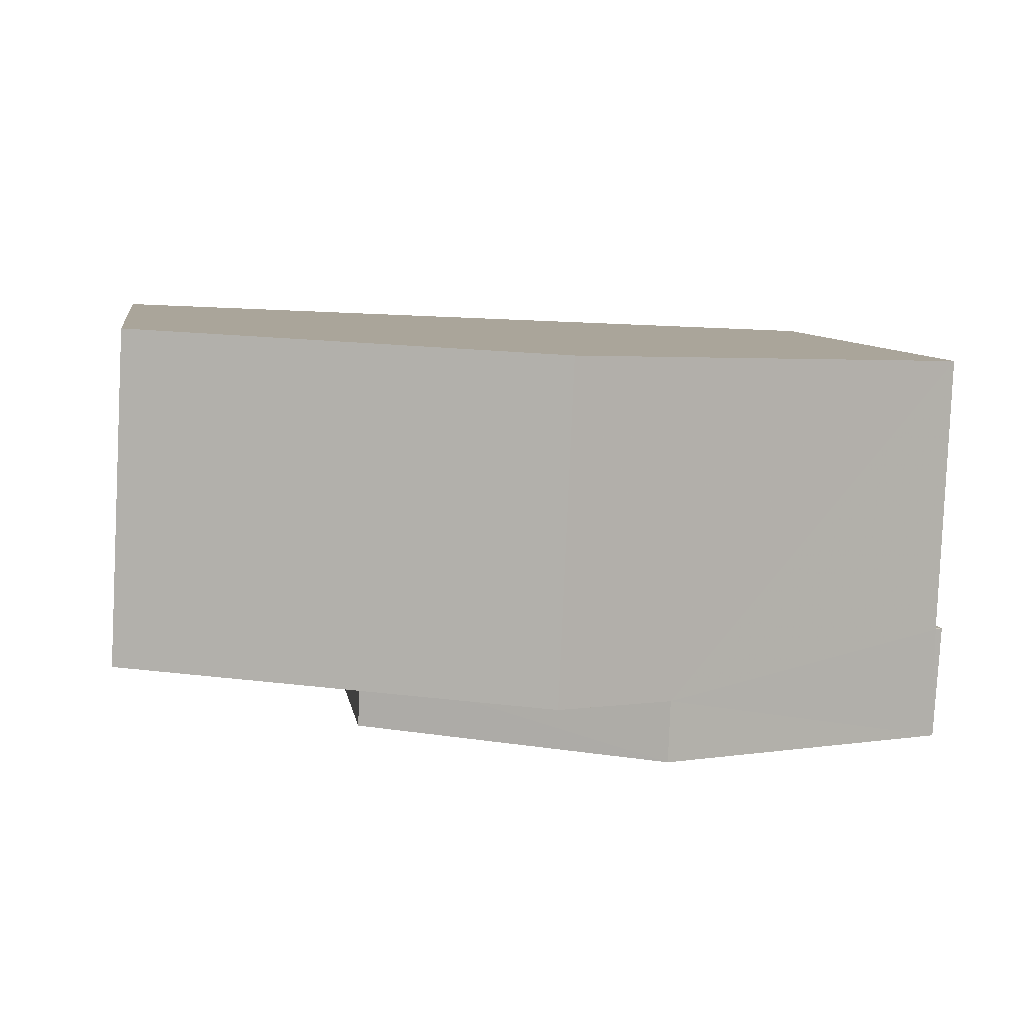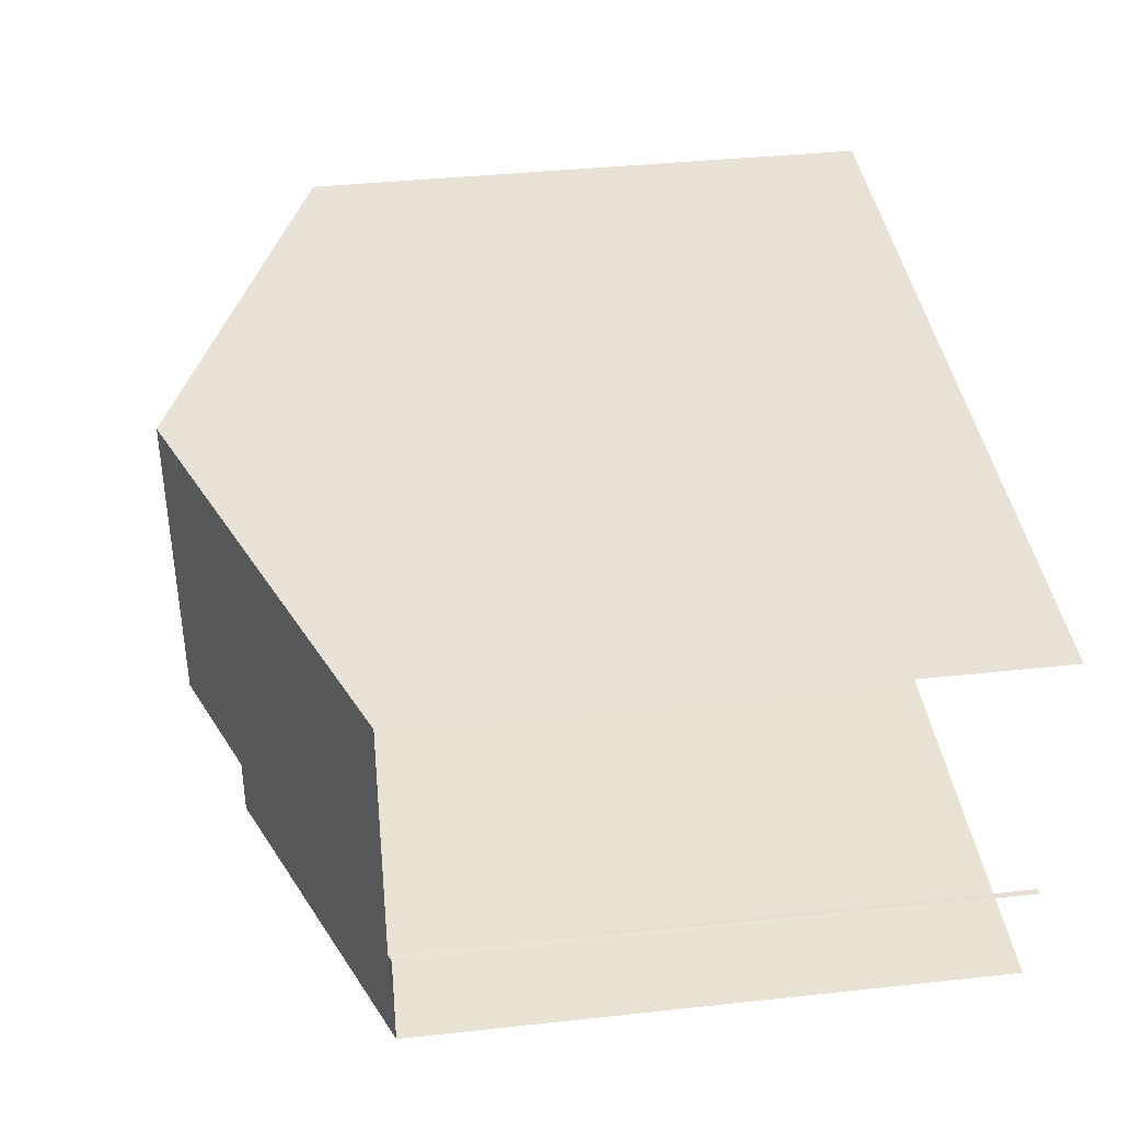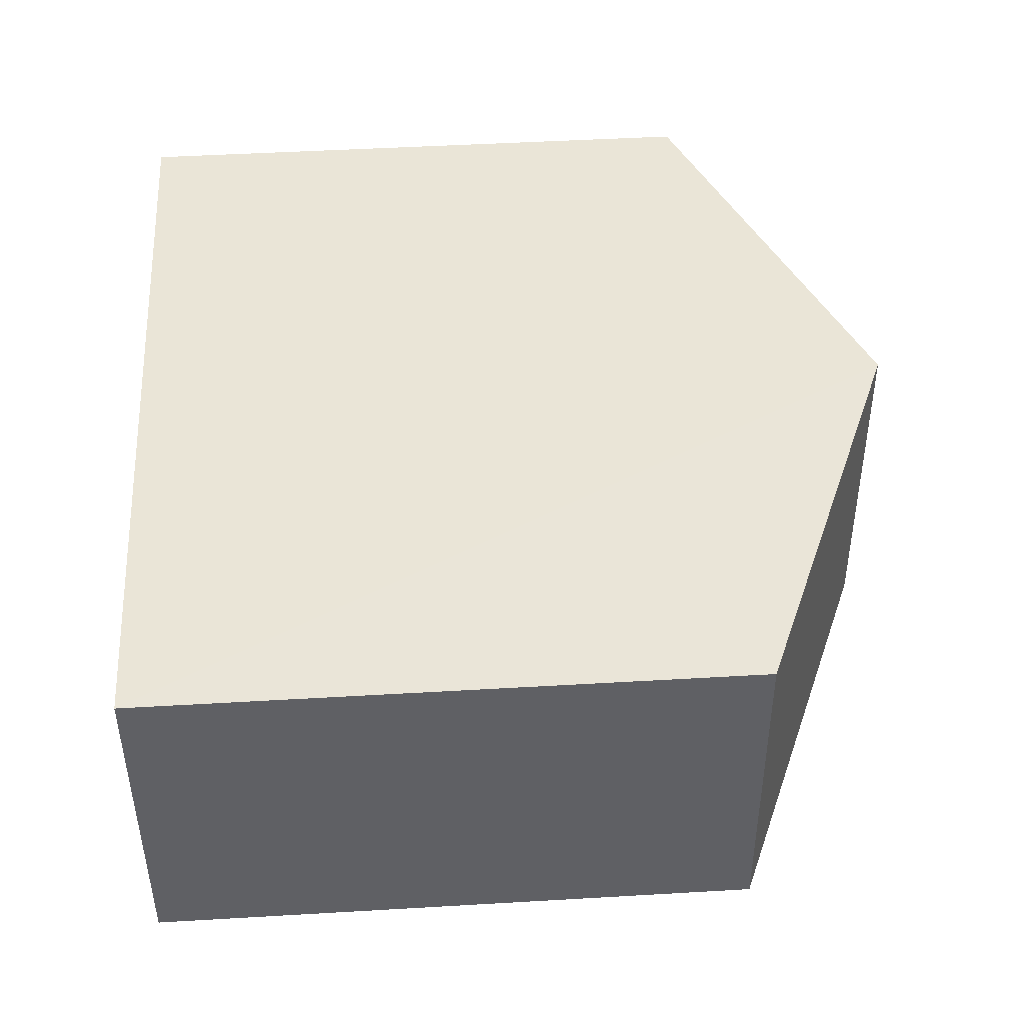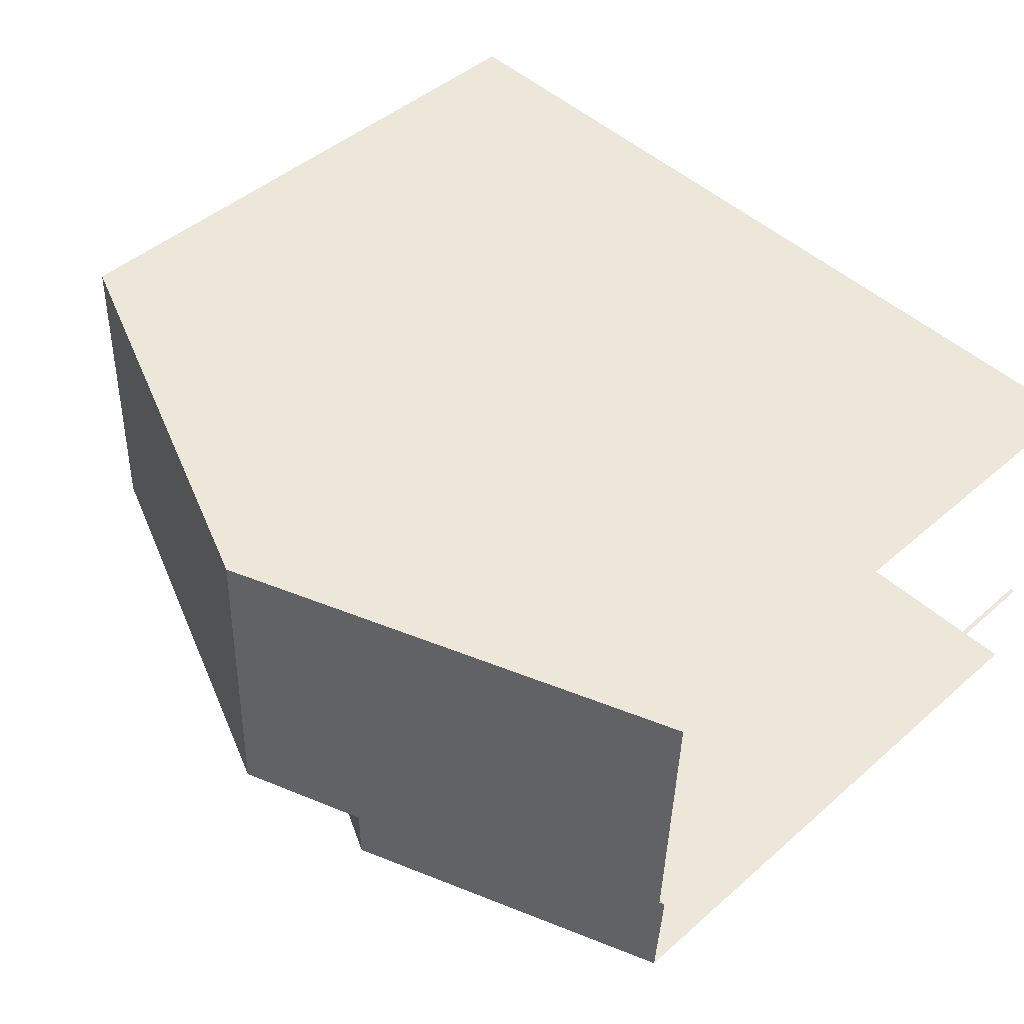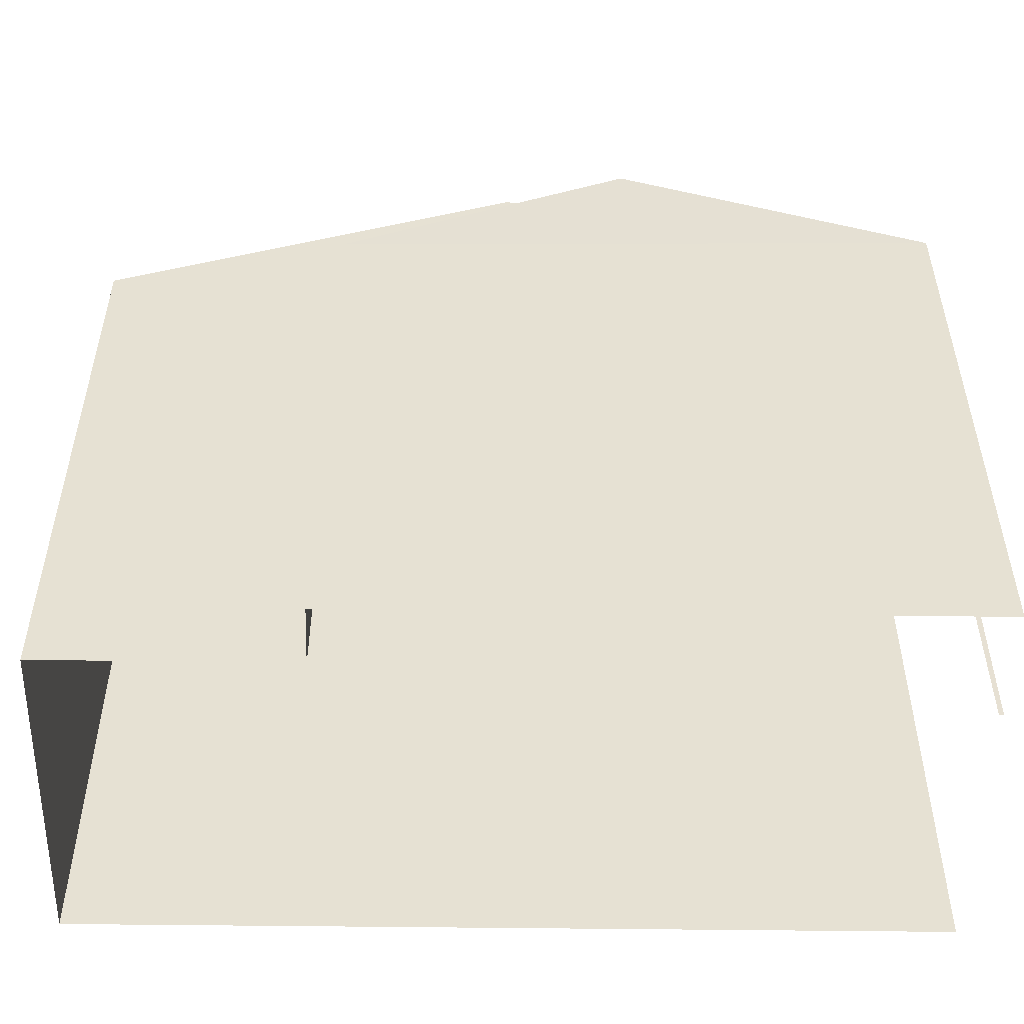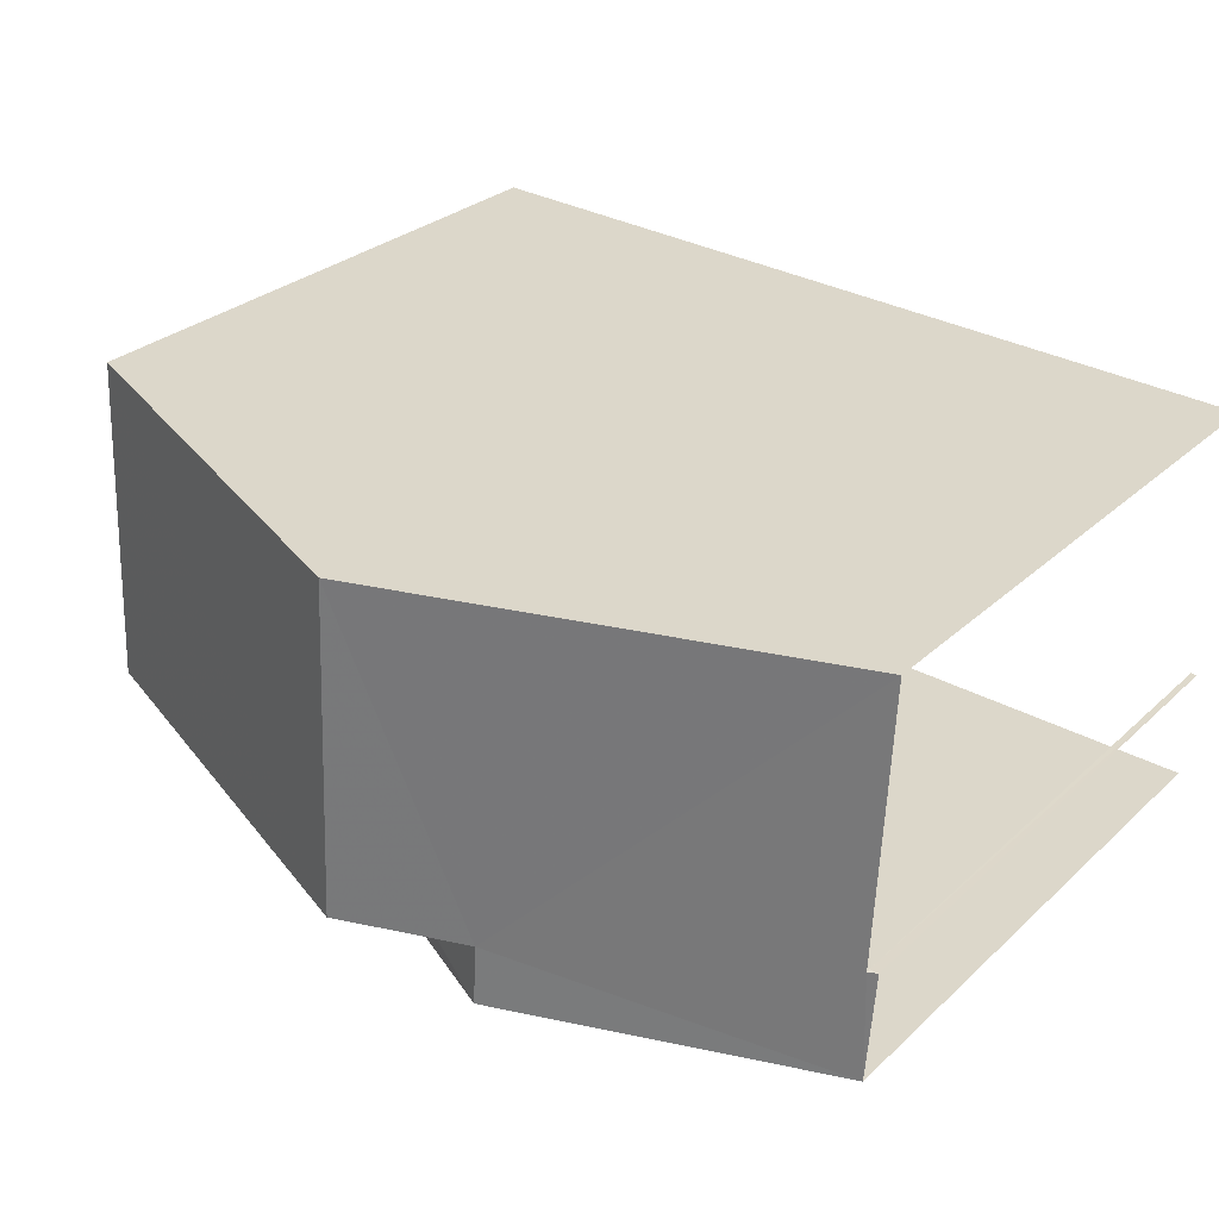
<metadata>
{"format":"obj","ext":"obj","renderer":"f3d","projection":"perspective","resolution":1024,"background":"white","views":[{"elev":7.8,"azim":-8.8,"up":"+Y"},{"elev":37.6,"azim":82.1,"up":"+Y"},{"elev":47.2,"azim":-93.8,"up":"+Y"},{"elev":45.5,"azim":44.9,"up":"+Y"},{"elev":-51.7,"azim":-3.5,"up":"+Z"},{"elev":28.6,"azim":36.6,"up":"+Y"}]}
</metadata>
<code>
v -3.738e+05 -1.051e+05 21.83
v -3.738e+05 -1.051e+05 21.82
v -3.738e+05 -1.051e+05 21.83
v -3.738e+05 -1.051e+05 21.83
v -3.738e+05 -1.051e+05 21.82
v -3.738e+05 -1.051e+05 21.82
v -3.738e+05 -1.051e+05 21.83
v -3.738e+05 -1.051e+05 21.83
v -3.738e+05 -1.051e+05 31.32
v -3.738e+05 -1.051e+05 29.2
v -3.738e+05 -1.051e+05 29.2
v -3.738e+05 -1.051e+05 31.32
v -3.738e+05 -1.051e+05 29.17
v -3.738e+05 -1.051e+05 29.17
v -3.738e+05 -1.051e+05 29.2
v -3.738e+05 -1.051e+05 30.72
v -3.738e+05 -1.051e+05 30.72
v -3.738e+05 -1.051e+05 29.2
v -3.738e+05 -1.051e+05 28.96
v -3.738e+05 -1.051e+05 28.96
v -3.738e+05 -1.051e+05 29.17
f 1 2 3
f 4 1 3
f 5 6 7
f 2 5 3
f 8 3 7
f 3 5 7
f 21 2 18
f 18 15 21
f 5 2 21
f 13 7 6
f 14 13 6
f 9 10 11
f 9 12 10
f 13 14 15
f 16 13 17
f 15 18 17
f 17 18 12
f 17 12 9
f 13 15 17
f 19 20 16
f 17 19 16
f 21 15 14
f 3 19 4
f 4 19 11
f 11 19 9
f 19 17 9
f 21 14 6
f 5 21 6
f 3 8 20
f 19 3 20
f 8 7 20
f 20 13 16
f 20 7 13
f 11 1 4
f 11 10 1
f 18 2 12
f 2 1 12
f 1 10 12

</code>
